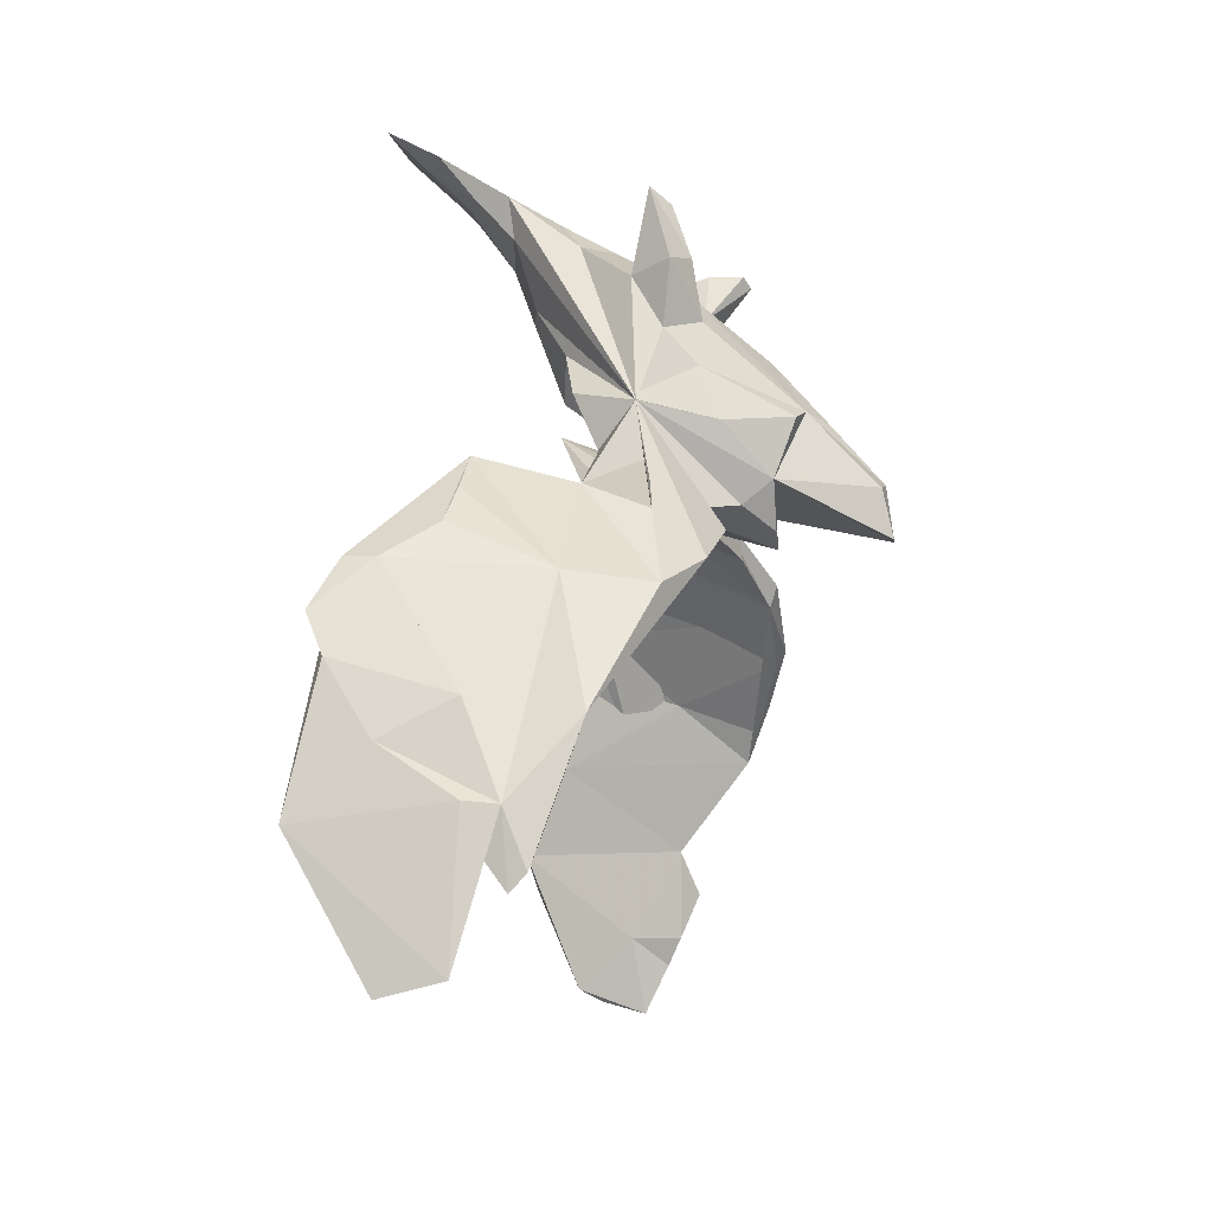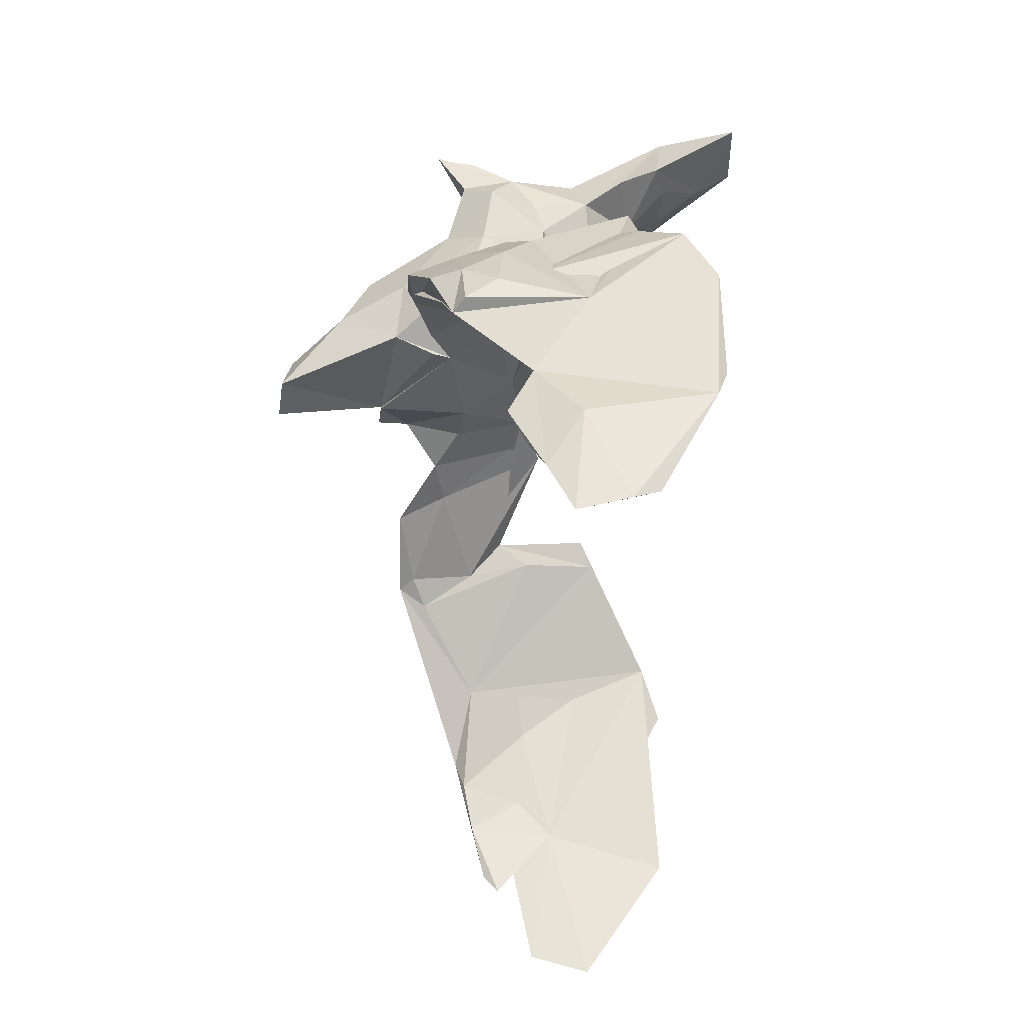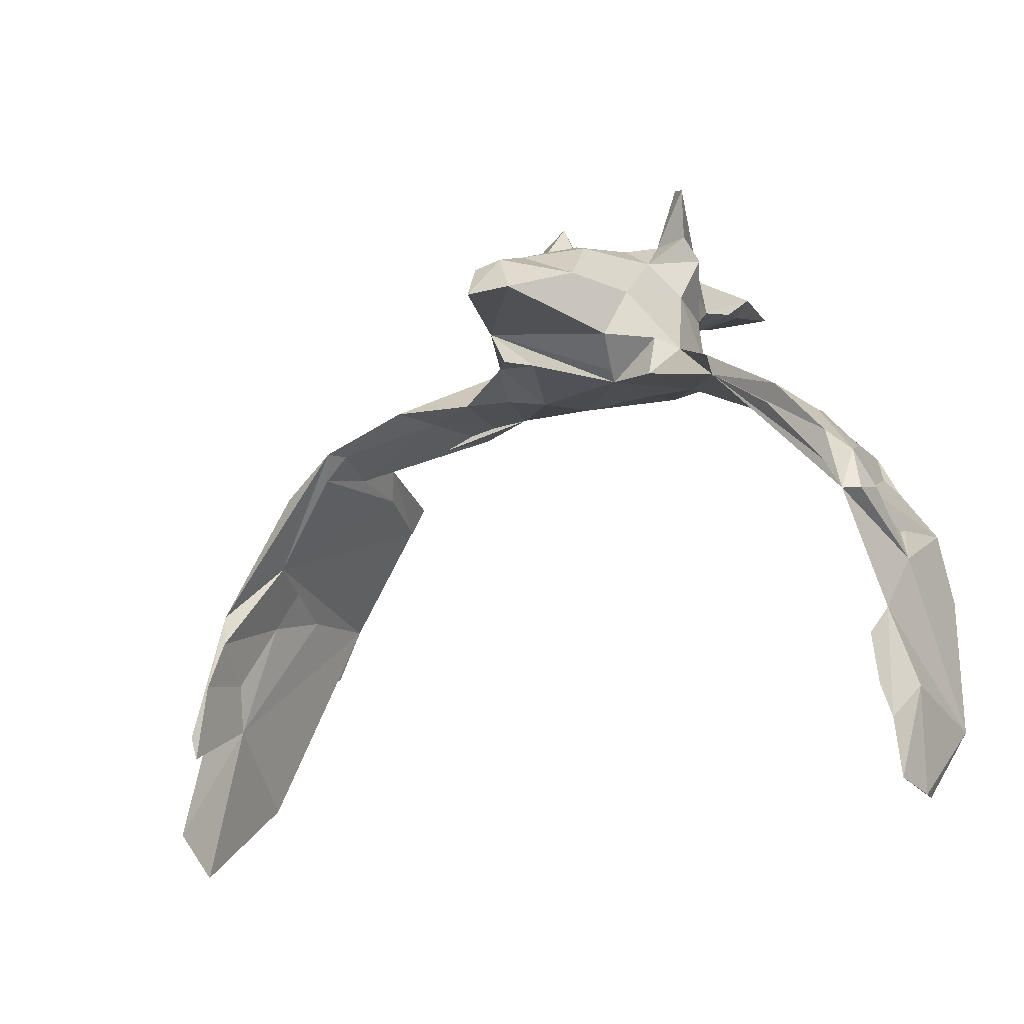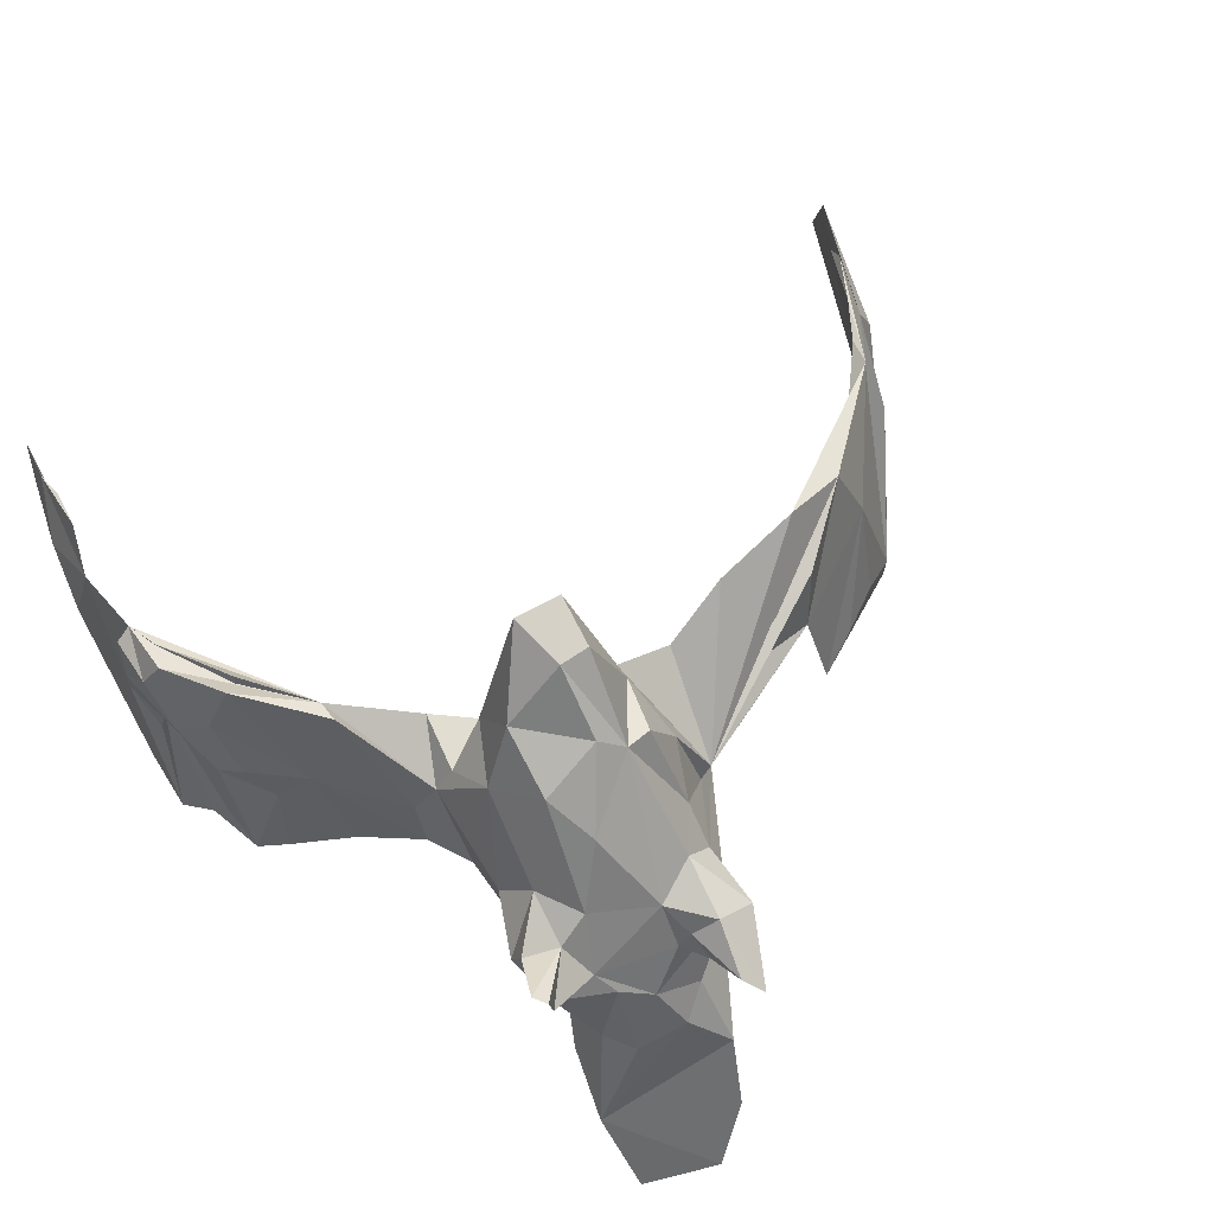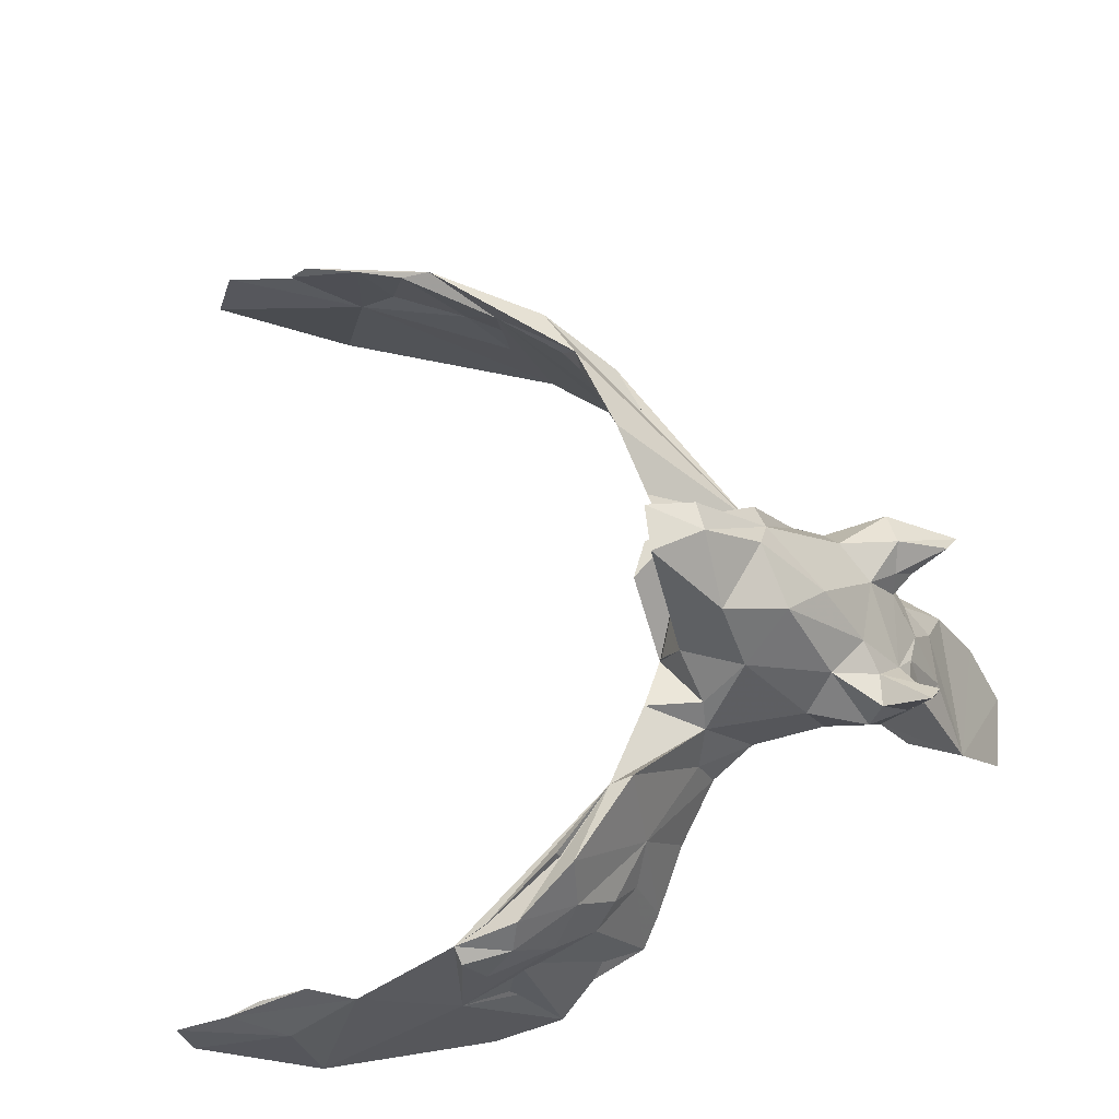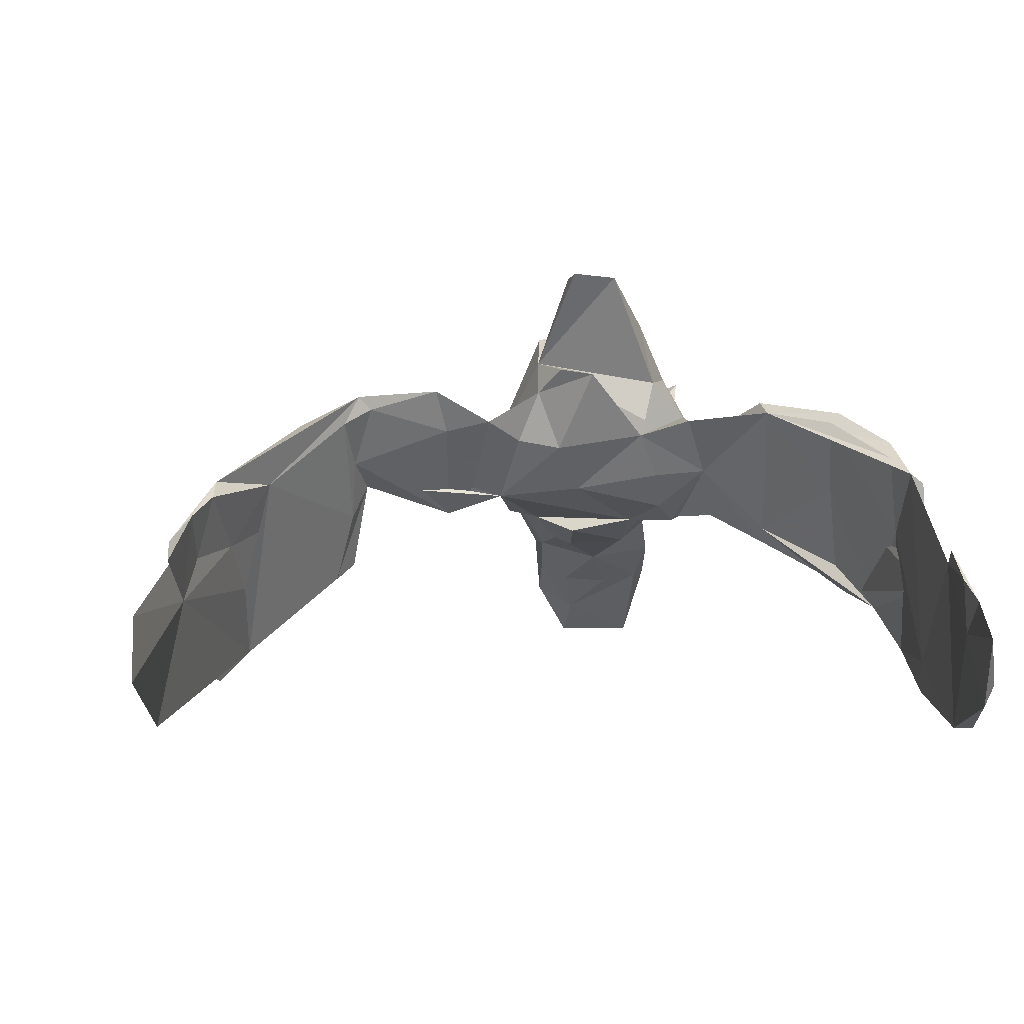
<metadata>
{"format":"obj","ext":"obj","renderer":"f3d","projection":"perspective","resolution":1024,"background":"white","views":[{"elev":3.2,"azim":-77.2,"up":"+Y"},{"elev":-50.3,"azim":88.6,"up":"+Y"},{"elev":-42.4,"azim":27.5,"up":"+Y"},{"elev":67.5,"azim":148.7,"up":"+Z"},{"elev":64.5,"azim":77.5,"up":"+Z"},{"elev":11.7,"azim":-10.0,"up":"+Z"}]}
</metadata>
<code>
v 0.4068 -0.6426 -0.0755
v 0.402 -0.6254 -0.1083
v 0.4408 -0.4897 -0.1791
v 0.4328 -0.4412 -0.1927
v 0.433 -0.5168 -0.02271
v 0.3979 -0.6555 -0.01096
v 0.4039 -0.5498 -0.03146
v 0.4048 -0.5864 0.02092
v 0.4383 -0.2977 -0.03445
v 0.3991 -0.5451 0.04004
v 0.4212 -0.4267 0.03513
v 0.4501 -0.2609 -0.1937
v 0.4306 -0.3149 -0.1344
v 0.4035 -0.4839 0.06568
v 0.4506 -0.1701 -0.155
v 0.4315 -0.2918 0.1183
v 0.419 -0.2196 0.03253
v 0.4407 -0.2636 0.07838
v 0.411 -0.2968 0.1334
v 0.3961 -0.2531 0.1485
v 0.4224 -0.1226 -0.1013
v 0.429 -0.2279 0.1233
v 0.4003 -0.1159 0.03481
v 0.4213 -0.1744 0.07072
v 0.4071 -0.2172 0.1633
v 0.389 -0.1374 0.1241
v 0.3776 -0.0866 0.06852
v 0.3385 -0.1537 0.1843
v 0.365 -0.02324 -0.06698
v 0.3795 -0.06742 -0.04772
v 0.2876 0.008803 -0.004933
v 0.3137 -0.03168 0.08101
v 0.3536 -0.05215 0.03082
v 0.2674 -0.07077 0.1872
v 0.3568 -0.1035 0.07539
v 0.3564 -0.1357 0.1945
v 0.2921 0.0242 -0.02898
v 0.2652 -0.04073 0.1972
v 0.1984 0.07088 0.1245
v 0.2244 0.05877 0.06499
v 0.2247 0.08149 0.004081
v 0.1669 -0.00261 0.1669
v 0.1977 0.02533 0.08462
v 0.2033 0.3441 0.05538
v 0.2231 0.2833 0.08463
v 0.2349 0.3536 0.1661
v 0.2172 0.2987 0.1259
v 0.1754 0.07196 0.1597
v 0.1576 0.1274 0.2098
v 0.1935 0.1406 0.01872
v 0.1944 0.207 0.09645
v 0.1847 0.2413 0.00833
v 0.2152 0.3682 0.1129
v 0.2214 0.3683 0.1578
v 0.1863 0.1314 -0.006779
v 0.2039 0.4512 -0.168
v 0.1148 0.1036 0.2976
v 0.1887 0.2964 0.02042
v 0.1019 0.03408 0.1406
v 0.1722 0.117 -0.008986
v 0.1239 0.05131 0.2177
v 0.167 0.2426 0.1482
v 0.1165 0.171 -0.01744
v 0.1906 0.3692 -0.1099
v 0.1747 0.3284 -0.05549
v 0.1698 0.3086 0.1161
v 0.13 0.05178 0.07527
v 0.1167 0.1899 0.2614
v 0.1826 0.4191 -0.1662
v 0.1324 0.4358 -0.1787
v 0.1081 0.03383 0.1641
v 0.1429 0.08621 0.02086
v 0.1647 0.3897 -0.03499
v 0.1297 0.2953 0.1414
v 0.1309 0.3709 0.04169
v 0.1892 0.5249 -0.2878
v 0.1331 0.4209 -0.05996
v -0.04217 0.1056 0.2431
v 0.05695 0.02504 0.3798
v 0.1184 0.2394 -0.06474
v -0.0177 0.06257 0.1202
v 0.1483 0.346 0.07023
v 0.1022 0.3719 -0.1222
v 0.03047 0.1978 -0.03786
v 0.08648 0.2481 0.2215
v 0.04956 0.3012 -0.08269
v 0.01843 0.0959 0.05022
v 0.09043 0.3918 0.01638
v 0.03953 0.09654 0.3708
v -0.00167 0.03067 0.3865
v 0.000966 0.09435 0.371
v 0.09043 0.5047 -0.2376
v 0.02333 0.01563 0.2384
v 0.0709 0.4525 -0.1754
v 0.06632 0.4263 -0.04903
v 0.03874 0.1717 0.3006
v 0.007491 0.1882 0.2751
v 0.08914 0.5551 -0.2909
v -0.02022 0.03982 0.243
v 0.03043 0.3978 -0.01806
v 0.04598 0.367 0.0695
v -0.01385 0.2592 -0.02642
v 0.04664 0.3295 0.1269
v -0.02807 0.3568 0.06081
v 0.026 0.3165 -0.07388
v 0.03141 0.3701 0.1023
v -0.04761 0.07321 0.2039
v -0.1021 0.2019 0.08256
v -0.02601 0.1818 0.2684
v -0.007539 0.2996 0.1473
v 0.02198 0.4072 -0.1021
v 0.02105 0.4619 -0.1094
v 0.02125 0.4 0.06772
v 0.03104 0.4586 -0.1551
v -0.07496 0.08655 0.1288
v 0.01138 0.4466 0.1044
v -0.09425 0.1405 0.03358
v -0.06502 0.178 0.1814
v -0.04147 0.2452 0.1491
v -0.000538 0.379 0.1321
v -0.04229 0.2923 0.1041
v -0.06751 0.2108 -0.004598
v 0.03827 0.5159 -0.2055
v -0.08613 0.2057 0.06722
v -0.009944 0.4691 0.07986
v -0.04749 0.3778 0.1138
v -0.124 0.07054 0.162
v -0.1392 0.134 0.04981
v -0.3045 0.1027 0.06285
v -0.1577 0.1324 0.1115
v -0.1872 0.07426 0.1488
v -0.207 0.04713 0.2139
v -0.1727 0.1556 0.00629
v -0.307 0.02299 0.1931
v -0.325 0.01892 0.2133
v -0.4096 -0.005357 0.1784
v -0.3277 0.05569 0.107
v -0.3288 0.08579 0.0206
v -0.3517 0.1102 -0.08056
v -0.3219 0.07515 0.1485
v -0.4633 -0.06142 0.1023
v -0.3476 0.006898 0.1758
v -0.3806 0.1001 -0.06237
v -0.4455 0.01022 0.07072
v -0.3232 0.1344 -0.0646
v -0.4367 0.06214 -0.06596
v -0.4663 -0.0272 0.03254
v -0.5004 -0.03567 -0.05461
v -0.4936 0.02442 -0.1243
v -0.5218 -0.09381 0.0217
v -0.4924 0.02388 -0.1656
v -0.5495 -0.1766 0.1104
v -0.5399 -0.03317 -0.1922
v -0.5426 -0.1389 0.1241
v -0.5735 -0.1882 0.02744
v -0.5811 -0.2344 0.0969
v -0.6026 -0.2321 0.04587
v -0.5727 -0.1198 -0.006496
v -0.6146 -0.3026 0.07765
v -0.6178 -0.3255 0.05669
v -0.5956 -0.2329 -0.02118
v -0.6023 -0.1675 -0.09743
v -0.6196 -0.2272 0.005045
v -0.6703 -0.4338 -0.07692
v -0.6656 -0.4107 0.005251
v -0.6369 -0.257 -0.19
v -0.5665 -0.08133 -0.164
v 0.3992 -0.05019 -0.09234
f 10 7 8
f 6 8 7
f 14 10 8
f 11 7 10
f 78 61 79
f 57 79 61
f 90 78 79
f 71 61 78
f 157 160 159
f 156 159 160
f 154 157 159
f 161 160 157
f 156 160 161
f 165 161 157
f 163 165 157
f 154 159 156
f 152 154 156
f 89 90 79
f 91 78 90
f 91 90 89
f 97 91 89
f 165 164 161
f 166 161 164
f 166 164 165
f 5 8 6
f 2 6 7
f 126 125 104
f 113 104 125
f 125 116 113
f 106 113 116
f 101 104 113
f 88 104 101
f 106 101 113
f 104 88 100
f 95 100 88
f 108 104 100
f 82 88 101
f 77 95 88
f 112 100 95
f 112 108 100
f 121 104 108
f 102 122 108
f 117 108 122
f 105 102 108
f 86 102 105
f 63 102 84
f 86 84 102
f 83 86 105
f 80 84 86
f 83 80 86
f 63 84 80
f 73 75 44
f 82 44 75
f 65 73 44
f 77 75 73
f 58 65 44
f 56 73 65
f 52 65 58
f 45 52 58
f 80 65 52
f 45 58 44
f 63 80 52
f 83 65 80
f 50 63 52
f 108 111 105
f 83 105 111
f 112 111 108
f 15 9 12
f 3 12 9
f 13 15 12
f 21 9 15
f 4 12 3
f 13 12 4
f 2 4 3
f 151 146 145
f 143 145 146
f 141 151 145
f 149 146 151
f 151 141 148
f 147 148 141
f 161 151 148
f 144 146 149
f 32 36 26
f 25 26 36
f 27 32 26
f 38 36 32
f 59 71 78
f 59 61 71
f 78 93 59
f 81 59 93
f 68 85 96
f 97 96 85
f 57 68 96
f 108 132 127
f 131 127 132
f 107 108 127
f 137 134 142
f 135 142 134
f 138 137 142
f 131 134 137
f 150 147 141
f 152 150 141
f 148 147 150
f 18 22 16
f 19 16 22
f 9 18 16
f 24 22 18
f 9 16 19
f 11 9 19
f 19 20 17
f 28 17 20
f 34 20 19
f 25 19 22
f 26 25 22
f 34 19 25
f 34 28 20
f 35 17 28
f 24 26 22
f 36 34 25
f 38 34 36
f 39 34 38
f 40 39 38
f 42 34 39
f 43 34 42
f 68 57 49
f 61 49 57
f 62 68 49
f 89 57 96
f 79 57 89
f 97 89 96
f 78 91 97
f 78 107 99
f 93 99 107
f 109 78 97
f 118 78 109
f 119 109 97
f 135 132 108
f 132 134 131
f 135 134 132
f 136 135 108
f 140 136 108
f 141 142 135
f 130 140 108
f 129 136 140
f 154 141 135
f 136 154 135
f 152 141 154
f 130 129 140
f 144 136 129
f 154 136 144
f 155 150 152
f 157 154 144
f 17 21 15
f 166 165 163
f 155 156 161
f 144 145 143
f 144 143 146
f 137 129 133
f 117 133 129
f 120 125 126
f 121 126 104
f 110 120 126
f 116 125 120
f 106 116 120
f 124 121 108
f 119 121 124
f 129 108 117
f 102 117 122
f 63 117 102
f 128 133 117
f 167 149 153
f 151 153 149
f 151 167 153
f 158 149 167
f 166 167 151
f 98 56 76
f 69 76 56
f 98 76 92
f 69 92 76
f 123 98 92
f 56 98 123
f 112 56 123
f 26 24 23
f 9 23 24
f 27 26 23
f 33 27 23
f 115 81 107
f 93 107 81
f 127 115 107
f 117 81 115
f 118 109 119
f 124 118 119
f 119 97 110
f 103 110 97
f 108 129 130
f 1 3 5
f 11 5 3
f 6 1 5
f 2 3 1
f 7 4 2
f 11 4 7
f 9 11 3
f 13 4 11
f 19 13 11
f 24 18 9
f 17 13 19
f 15 13 17
f 21 17 35
f 34 35 28
f 31 35 34
f 43 31 34
f 32 40 38
f 50 39 40
f 59 43 42
f 48 59 42
f 67 43 59
f 48 42 39
f 61 48 49
f 39 49 48
f 61 59 48
f 54 46 44
f 47 44 46
f 53 54 44
f 66 46 54
f 74 85 68
f 87 59 81
f 78 99 93
f 108 107 78
f 118 108 78
f 124 108 118
f 117 115 127
f 128 127 131
f 138 142 141
f 29 168 21
f 9 21 168
f 31 29 21
f 33 168 29
f 56 112 95
f 114 111 112
f 75 77 88
f 56 95 77
f 73 56 77
f 82 75 88
f 64 56 65
f 83 64 65
f 69 64 83
f 69 56 64
f 112 123 114
f 92 114 123
f 83 111 114
f 94 83 114
f 70 83 94
f 92 94 114
f 69 83 70
f 92 70 94
f 92 69 70
f 8 11 14
f 10 14 11
f 5 11 8
f 2 1 6
f 152 156 155
f 50 40 41
f 32 41 40
f 55 50 41
f 47 45 44
f 62 45 47
f 53 66 54
f 168 23 9
f 33 23 168
f 32 33 29
f 37 32 29
f 31 30 35
f 21 35 30
f 21 30 31
f 51 39 50
f 49 39 51
f 52 51 50
f 62 49 51
f 66 62 47
f 51 45 62
f 52 45 51
f 66 47 46
f 63 72 87
f 67 87 72
f 117 63 87
f 74 62 66
f 68 62 74
f 82 74 66
f 103 74 82
f 101 103 82
f 85 74 103
f 97 85 103
f 81 117 87
f 162 163 157
f 161 150 155
f 157 144 149
f 158 157 149
f 129 145 144
f 141 139 138
f 129 138 139
f 145 139 141
f 145 129 139
f 137 138 129
f 131 137 133
f 128 131 133
f 126 121 110
f 119 110 121
f 103 120 110
f 127 128 117
f 120 103 106
f 101 106 103
f 167 166 162
f 163 162 166
f 158 167 162
f 157 158 162
f 151 161 166
f 161 148 150
f 67 59 87
f 43 67 72
f 32 27 33
f 37 31 43
f 60 43 72
f 82 53 44
f 53 82 66
f 60 72 63
f 55 60 63
f 43 60 55
f 50 55 63
f 43 55 41
f 37 43 41
f 32 37 41
f 31 37 29

</code>
